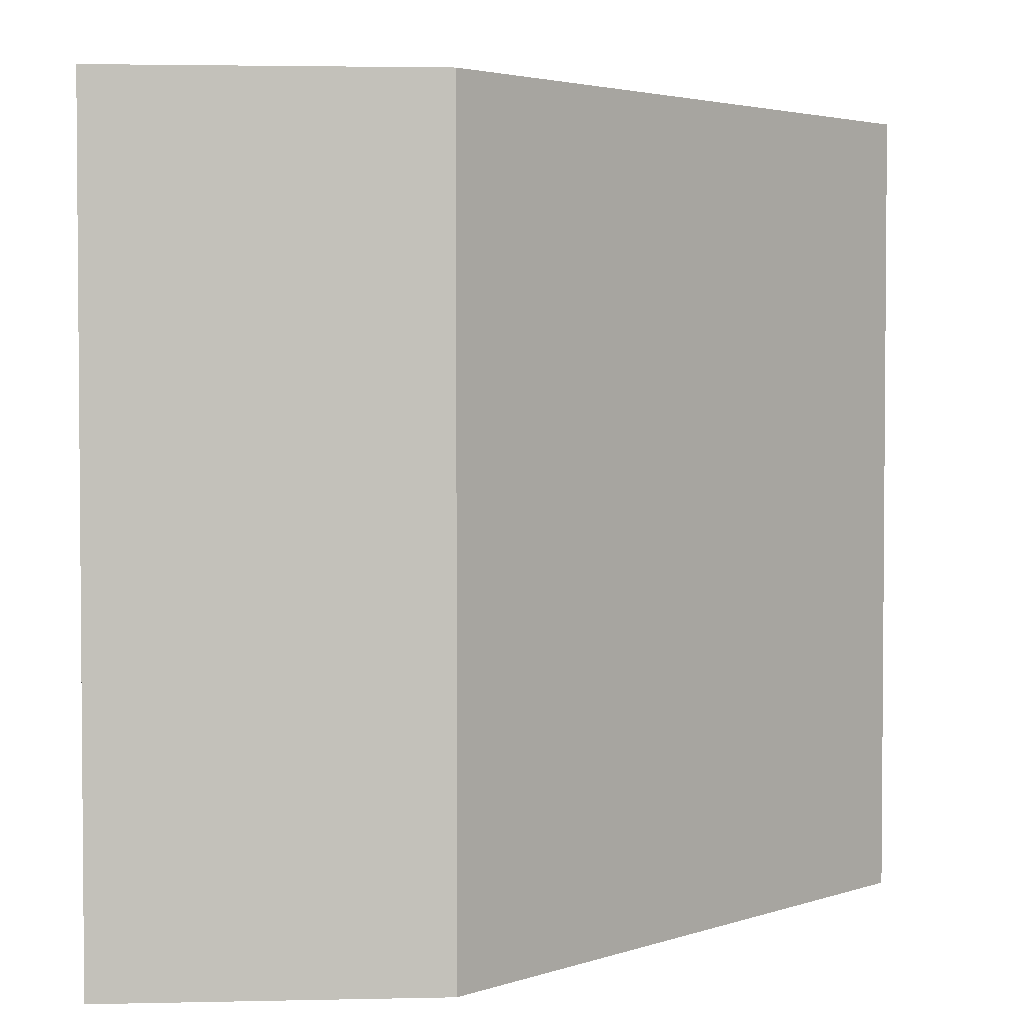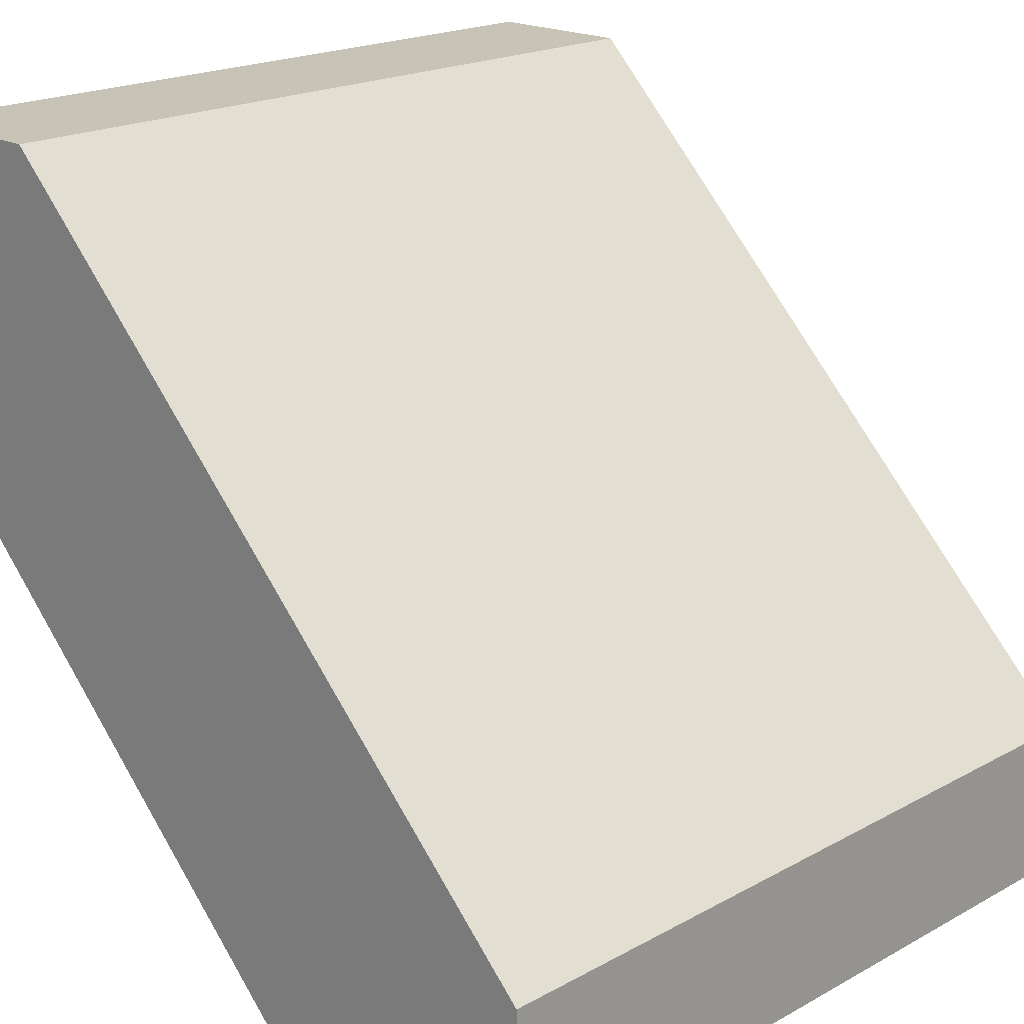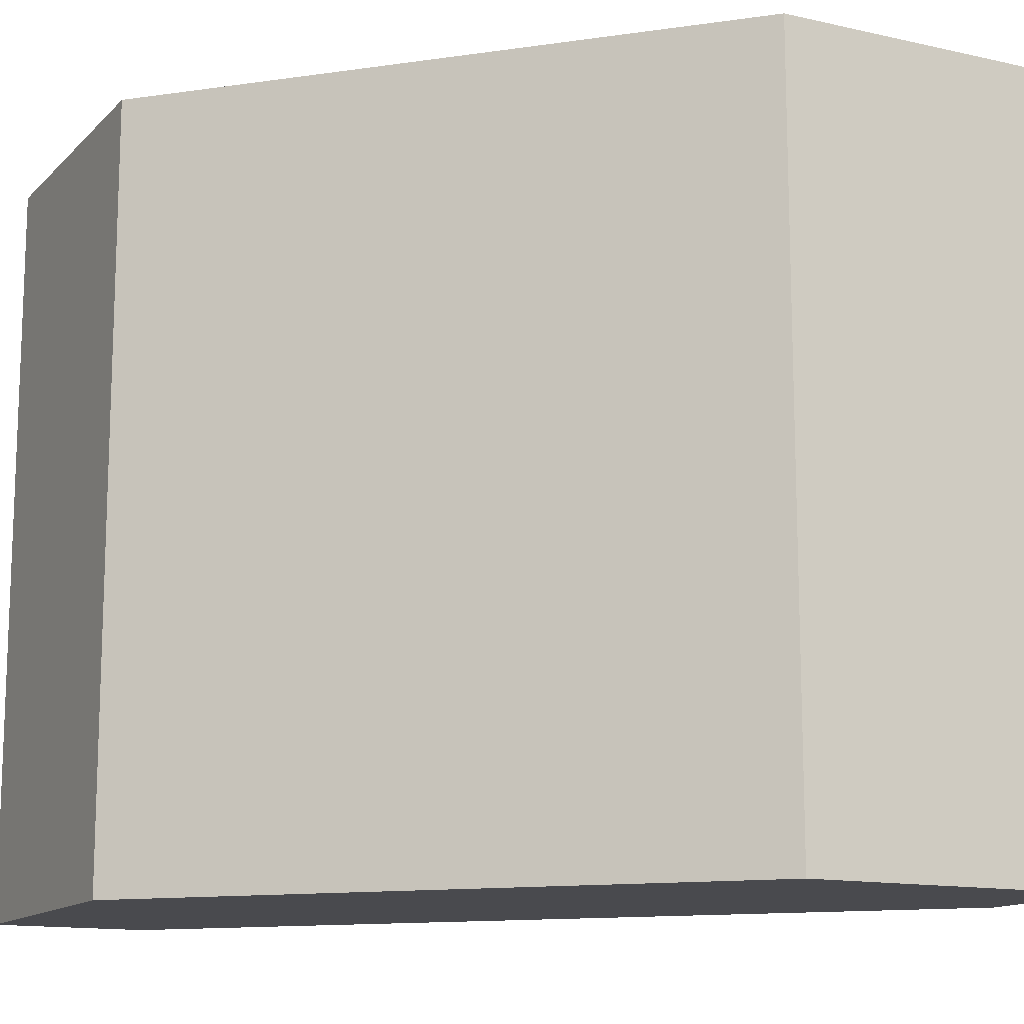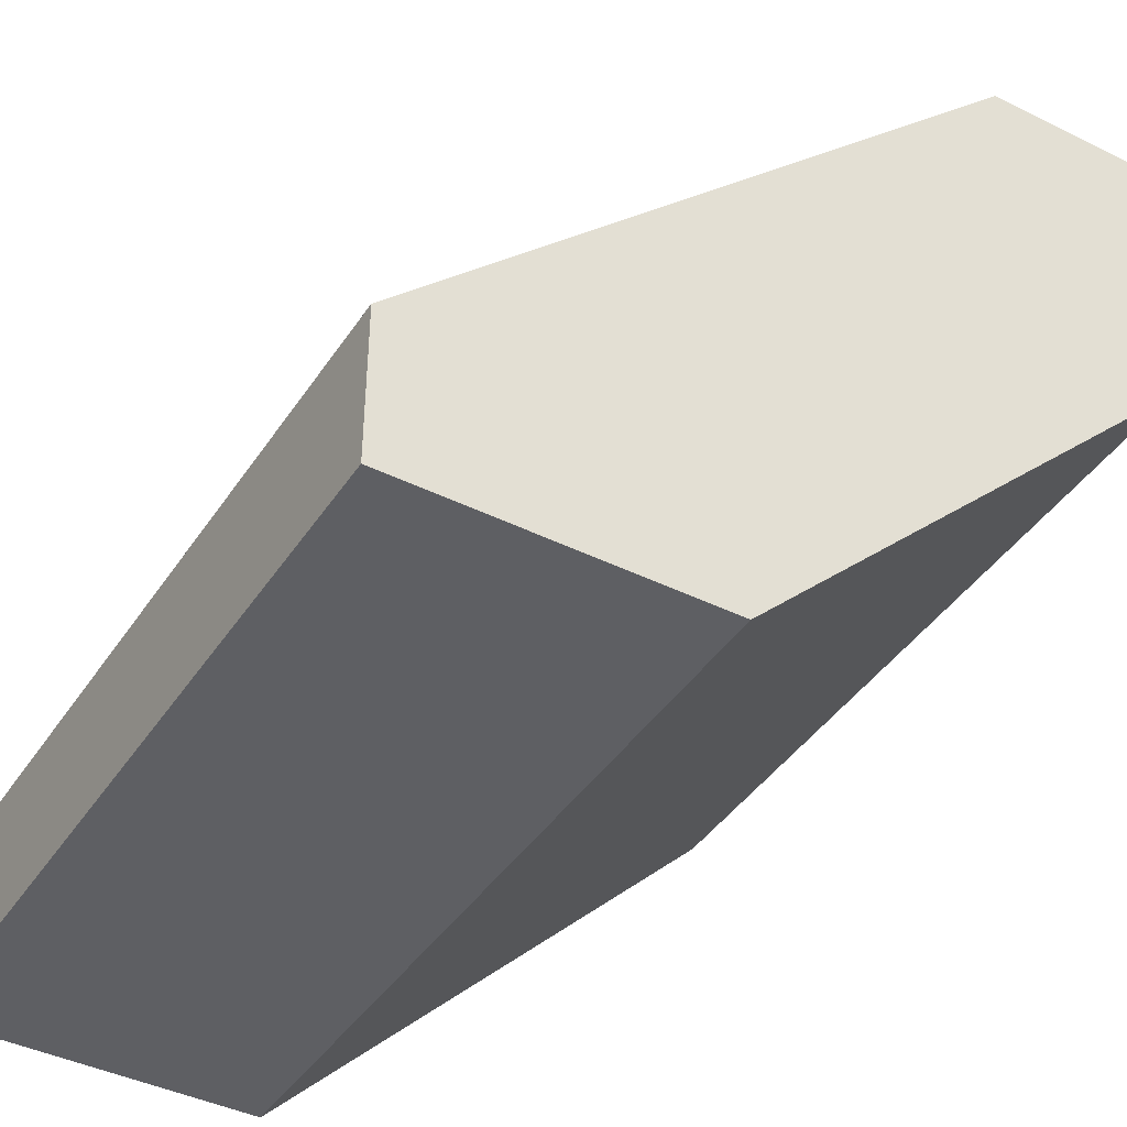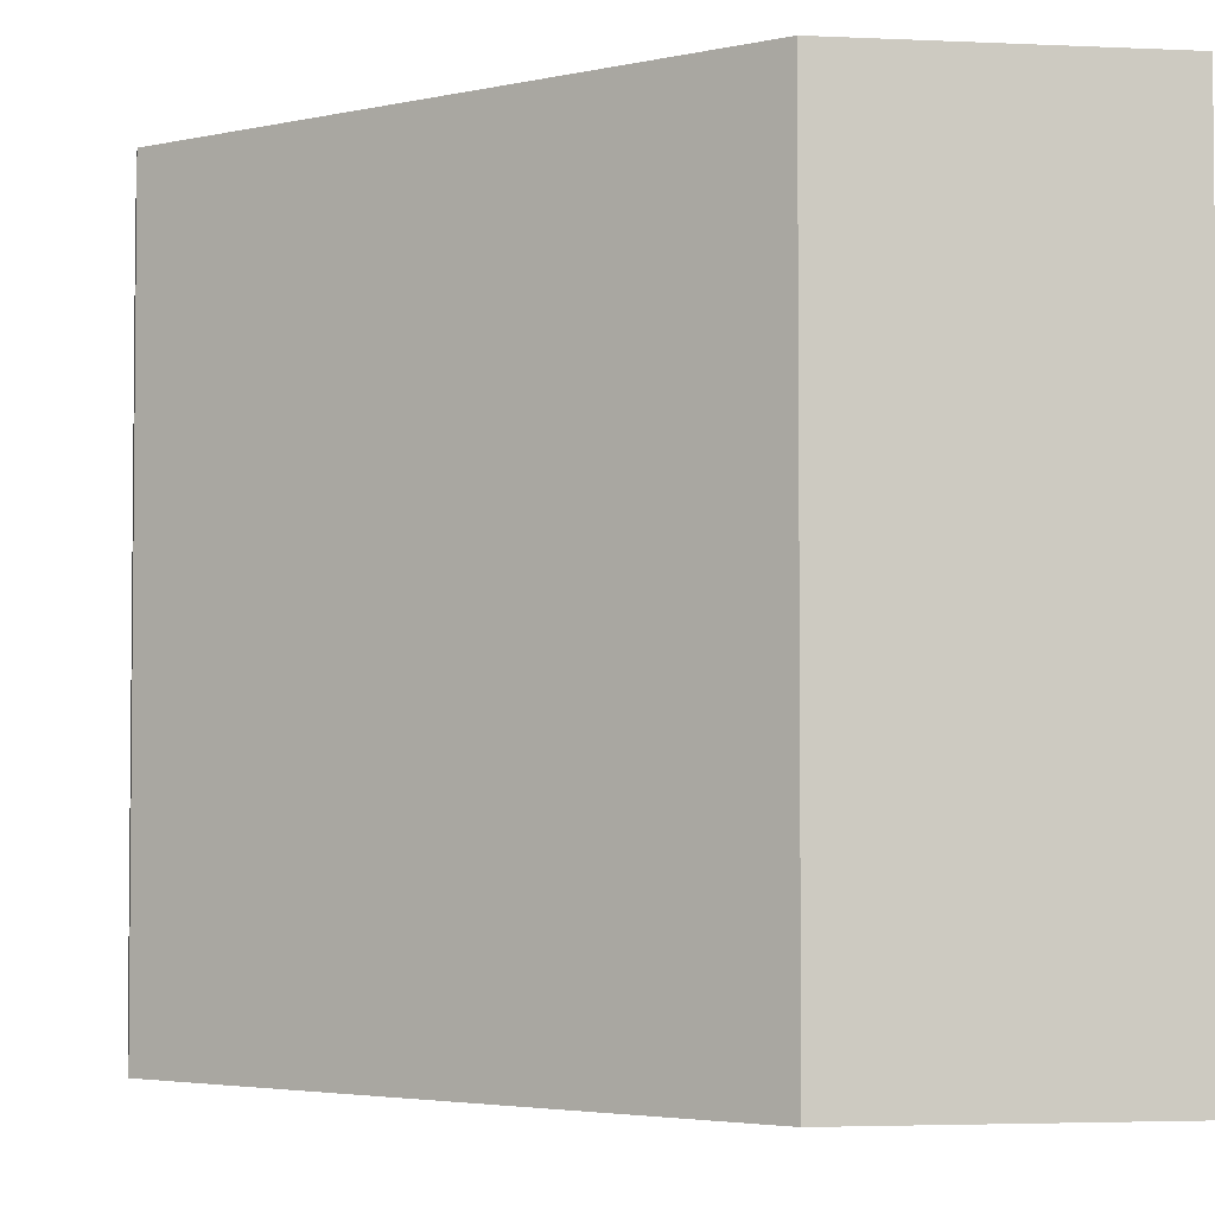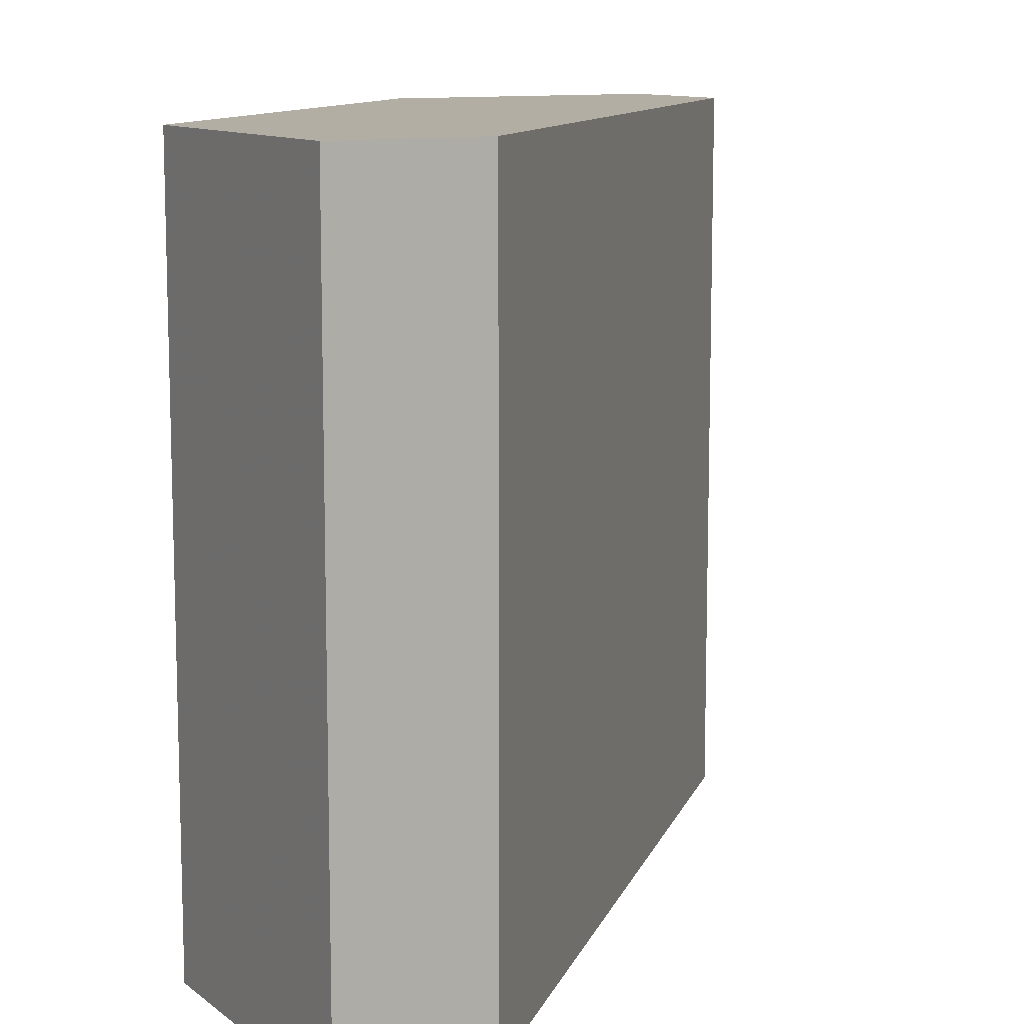
<metadata>
{"format":"obj","ext":"obj","renderer":"f3d","projection":"perspective","resolution":1024,"background":"white","views":[{"elev":3.0,"azim":85.4,"up":"+Y"},{"elev":19.8,"azim":-135.4,"up":"+Z"},{"elev":-13.4,"azim":153.0,"up":"+Y"},{"elev":-41.9,"azim":-30.8,"up":"+Z"},{"elev":-3.5,"azim":171.2,"up":"+Y"},{"elev":10.9,"azim":-119.6,"up":"+Y"}]}
</metadata>
<code>
v 0.05506 -0.2157 -0.2055
v 0.1101 -0.1607 -0.1504
v 0.09909 -0.1607 -0.1504
v 0.05506 -0.1607 -0.2055
v 0.1101 -0.2157 -0.1725
v 0.07708 -0.1607 -0.2055
v 0.09909 -0.2157 -0.1504
v 0.05506 -0.2157 -0.1945
v 0.07708 -0.2157 -0.2055
v 0.1101 -0.1607 -0.1725
v 0.05506 -0.1607 -0.1945
v 0.1101 -0.2157 -0.1504
f 7 5 12
f 3 2 4
f 4 2 6
f 1 4 6
f 2 3 7
f 1 5 7
f 4 1 8
f 1 7 8
f 7 3 8
f 5 1 9
f 6 5 9
f 1 6 9
f 2 5 10
f 6 2 10
f 5 6 10
f 3 4 11
f 8 3 11
f 4 8 11
f 5 2 12
f 2 7 12

</code>
